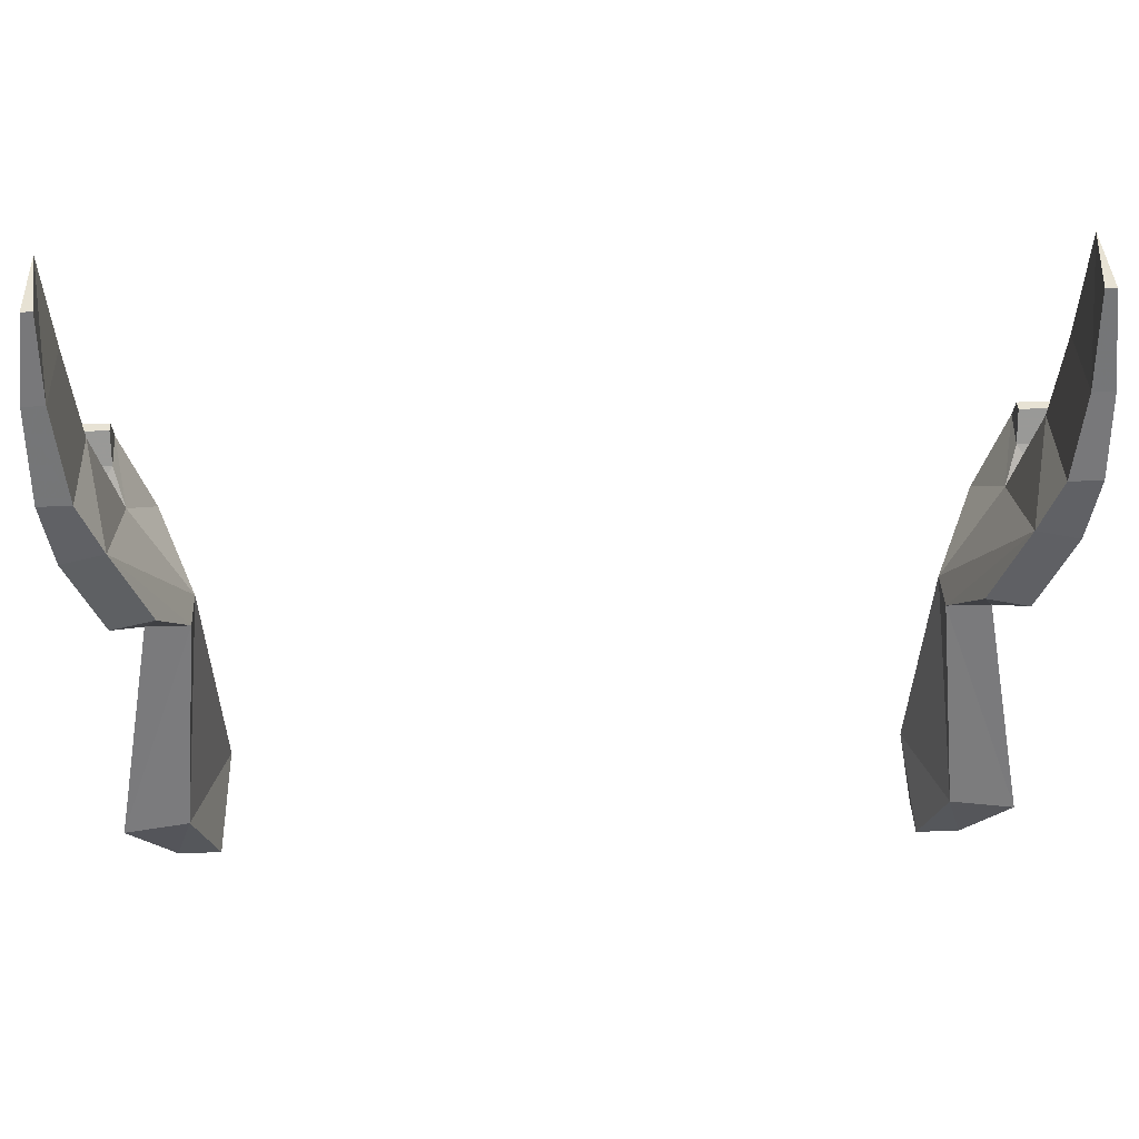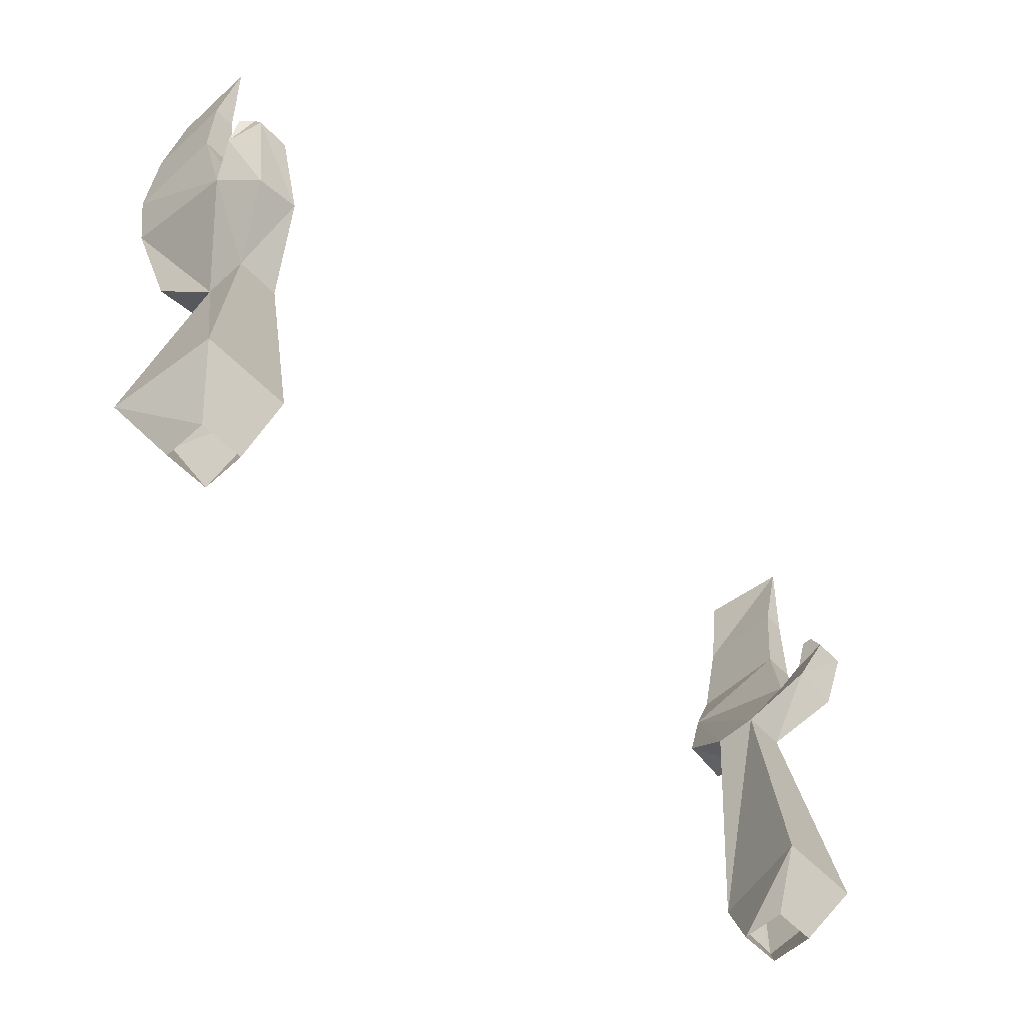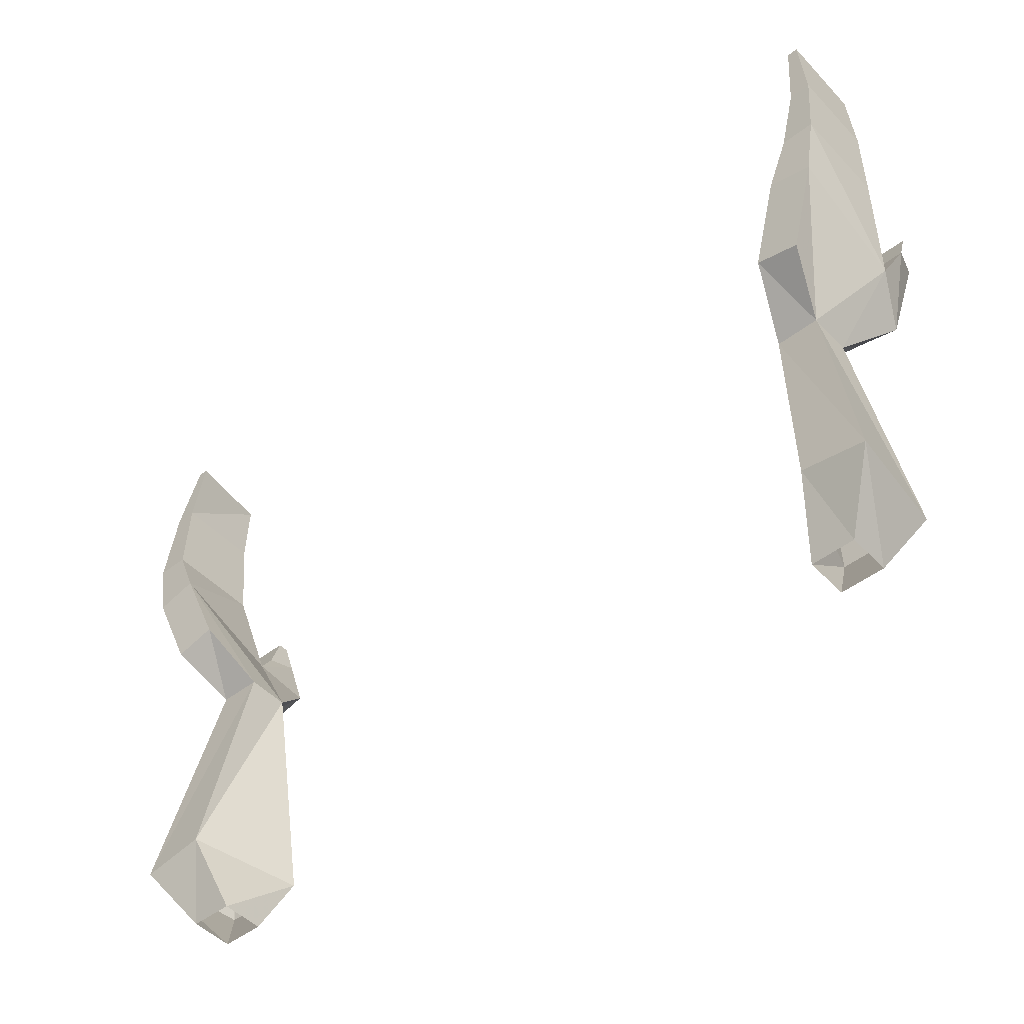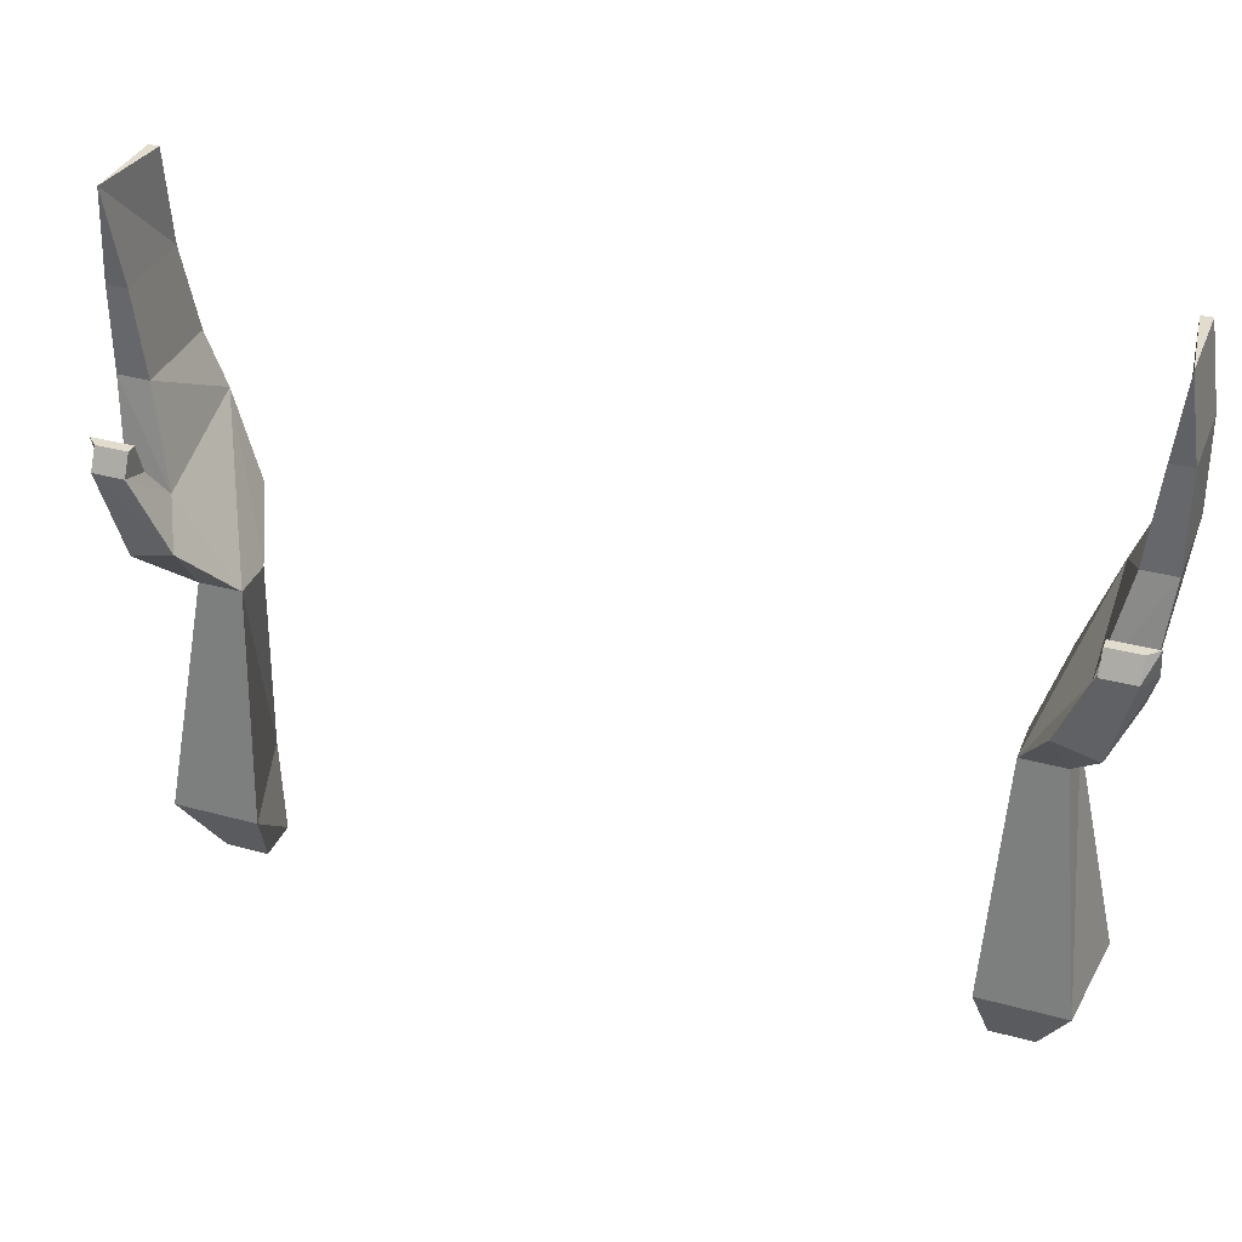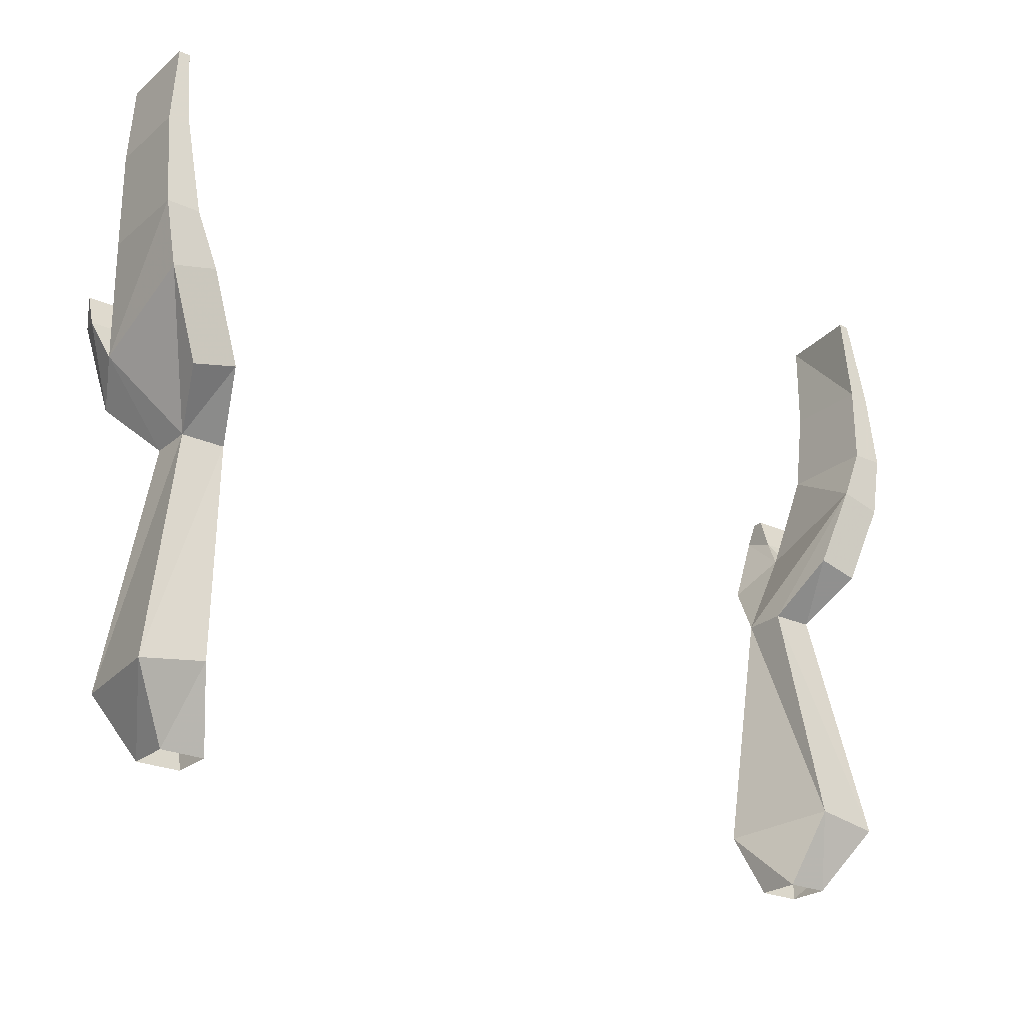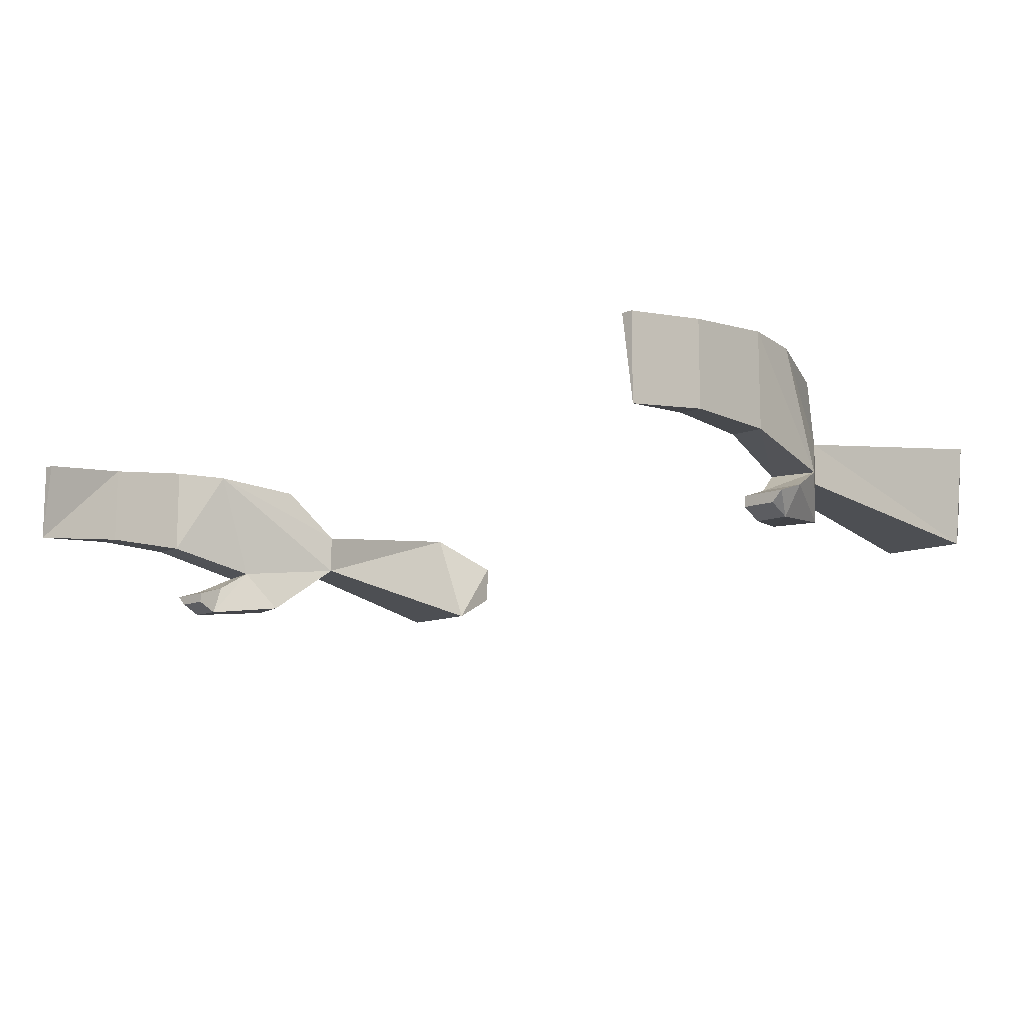
<metadata>
{"format":"obj","ext":"obj","renderer":"f3d","projection":"perspective","resolution":1024,"background":"white","views":[{"elev":39.8,"azim":-2.3,"up":"+Y"},{"elev":-57.6,"azim":133.4,"up":"+Y"},{"elev":-48.1,"azim":40.9,"up":"+Y"},{"elev":34.7,"azim":-159.9,"up":"+Y"},{"elev":-24.6,"azim":-36.9,"up":"+Y"},{"elev":-12.3,"azim":-138.2,"up":"+Z"}]}
</metadata>
<code>
v 0.3203 -0.2266 -0.125
v 0.3125 -0.2266 -0.0625
v 0.3203 -0.2266 -0.0625
v 0.3281 -0.2969 -0.05469
v 0.3281 -0.2969 -0.1172
v 0.3125 -0.2969 -0.1172
v 0.3125 -0.2969 -0.05469
v 0.3047 -0.3594 -0.04688
v 0.3281 -0.3594 -0.04688
v 0.3281 -0.3594 -0.1172
v 0.3047 -0.3594 -0.1172
v 0.2891 -0.3984 -0.04688
v 0.3203 -0.4062 -0.04688
v 0.3203 -0.4375 -0.1328
v 0.2891 -0.4297 -0.1328
v 0.25 -0.5 -0.125
v 0.25 -0.5 -0.09375
v 0.2656 -0.4609 -0.05469
v 0.2969 -0.4688 -0.05469
v 0.2812 -0.5 -0.09375
v 0.2812 -0.5 -0.125
v 0.3047 -0.4609 -0.1641
v 0.3281 -0.4062 -0.1484
v 0.2969 -0.4062 -0.1484
v 0.2969 -0.3984 -0.1719
v 0.2734 -0.4531 -0.1641
v 0.2422 -0.6719 -0.1484
v 0.2656 -0.6641 -0.07031
v 0.3125 -0.6719 -0.07031
v -0.2891 -0.5 -0.125
v -0.3125 -0.4609 -0.1641
v -0.2812 -0.4531 -0.1641
v -0.2578 -0.5 -0.125
v -0.25 -0.6719 -0.1484
v -0.3125 -0.6719 -0.1484
v -0.2891 -0.5 -0.09375
v -0.3281 -0.4375 -0.1328
v -0.3359 -0.4062 -0.1484
v -0.3281 -0.3984 -0.1719
v -0.3047 -0.3984 -0.1719
v -0.2969 -0.4297 -0.1328
v -0.2969 -0.3984 -0.04688
v -0.2578 -0.5 -0.09375
v -0.2734 -0.6641 -0.07031
v -0.2578 -0.7188 -0.09375
v -0.2578 -0.7188 -0.125
v -0.2891 -0.7188 -0.125
v -0.3203 -0.6719 -0.07031
v -0.2734 -0.4609 -0.05469
v -0.3047 -0.4688 -0.05469
v -0.3281 -0.4062 -0.04688
v -0.3359 -0.3594 -0.04688
v -0.3359 -0.3594 -0.1172
v -0.3047 -0.4062 -0.1484
v -0.3047 -0.3828 -0.1562
v -0.3359 -0.3828 -0.1562
v -0.3281 -0.3828 -0.1641
v -0.3047 -0.3828 -0.1641
v -0.3125 -0.3594 -0.04688
v -0.3359 -0.2891 -0.05469
v -0.3359 -0.2891 -0.1172
v -0.3203 -0.2891 -0.1172
v -0.3125 -0.3594 -0.1172
v -0.3203 -0.2891 -0.05469
v -0.3203 -0.2266 -0.0625
v -0.3281 -0.2266 -0.0625
v -0.3281 -0.2266 -0.125
v -0.2891 -0.7188 -0.09375
v -0.3125 -0.3984 -0.1719
v -0.3125 -0.3828 -0.1641
v 0.3203 -0.3984 -0.1719
v 0.3203 -0.3828 -0.1641
v 0.3281 -0.3828 -0.1562
v 0.2969 -0.3828 -0.1562
v 0.2969 -0.3828 -0.1641
v 0.3047 -0.3984 -0.1719
v 0.3047 -0.6719 -0.1484
v 0.25 -0.7188 -0.125
v 0.25 -0.7188 -0.09375
v 0.2812 -0.7188 -0.09375
v 0.2812 -0.7188 -0.125
v 0.3047 -0.3828 -0.1641
f 1 2 3
f 1 3 4
f 1 4 5
f 1 5 6
f 1 6 7
f 1 7 2
f 2 7 3
f 3 7 4
f 4 7 8
f 4 8 9
f 4 9 10
f 4 10 5
f 5 10 11
f 5 11 6
f 6 11 7
f 7 11 8
f 34 44 45
f 34 45 46
f 34 46 35
f 35 46 47
f 35 47 48
f 52 59 60
f 52 60 53
f 53 60 61
f 53 61 62
f 53 62 63
f 59 63 64
f 59 64 60
f 60 64 65
f 60 65 66
f 60 66 67
f 60 67 61
f 61 67 62
f 62 67 64
f 62 64 63
f 44 48 68
f 44 68 45
f 48 47 68
f 67 66 65
f 67 65 64
f 27 77 78
f 27 78 79
f 27 79 28
f 28 79 80
f 28 80 29
f 29 80 81
f 29 81 77
f 77 81 78
f 8 11 12
f 8 12 13
f 8 13 9
f 9 13 14
f 9 14 10
f 10 14 15
f 10 15 11
f 11 15 12
f 14 22 23
f 14 23 24
f 14 24 15
f 15 24 25
f 15 25 26
f 16 21 27
f 16 27 28
f 16 28 17
f 17 28 29
f 17 29 20
f 30 33 34
f 30 34 35
f 30 35 36
f 31 37 38
f 31 38 39
f 31 39 32
f 32 39 40
f 32 40 41
f 33 43 44
f 33 44 34
f 35 48 36
f 36 48 43
f 37 51 52
f 37 52 53
f 37 53 41
f 37 41 54
f 37 54 38
f 38 54 55
f 38 55 56
f 38 56 39
f 39 56 57
f 39 57 40
f 40 57 58
f 40 58 54
f 40 54 41
f 51 42 59
f 51 59 52
f 53 63 41
f 41 63 42
f 42 63 59
f 48 44 43
f 69 40 39
f 70 58 57
f 70 57 56
f 70 56 55
f 70 55 58
f 58 55 54
f 22 26 71
f 22 71 23
f 23 71 72
f 23 72 73
f 23 73 24
f 24 73 74
f 24 74 25
f 25 74 75
f 25 75 71
f 25 71 26
f 71 25 76
f 27 21 77
f 29 77 20
f 20 77 21
f 82 72 75
f 82 75 74
f 82 73 72
f 75 72 71
f 12 15 16
f 12 16 17
f 12 17 18
f 13 19 20
f 13 20 14
f 14 20 21
f 14 21 22
f 15 26 16
f 16 26 21
f 17 20 18
f 18 20 19
f 30 31 32
f 30 32 33
f 30 36 37
f 30 37 31
f 32 41 33
f 33 41 42
f 33 42 43
f 36 43 49
f 36 49 50
f 36 50 51
f 36 51 37
f 49 43 42
f 49 42 50
f 50 42 51
f 21 26 22
f 12 18 13
f 13 18 19
f 82 74 73

</code>
